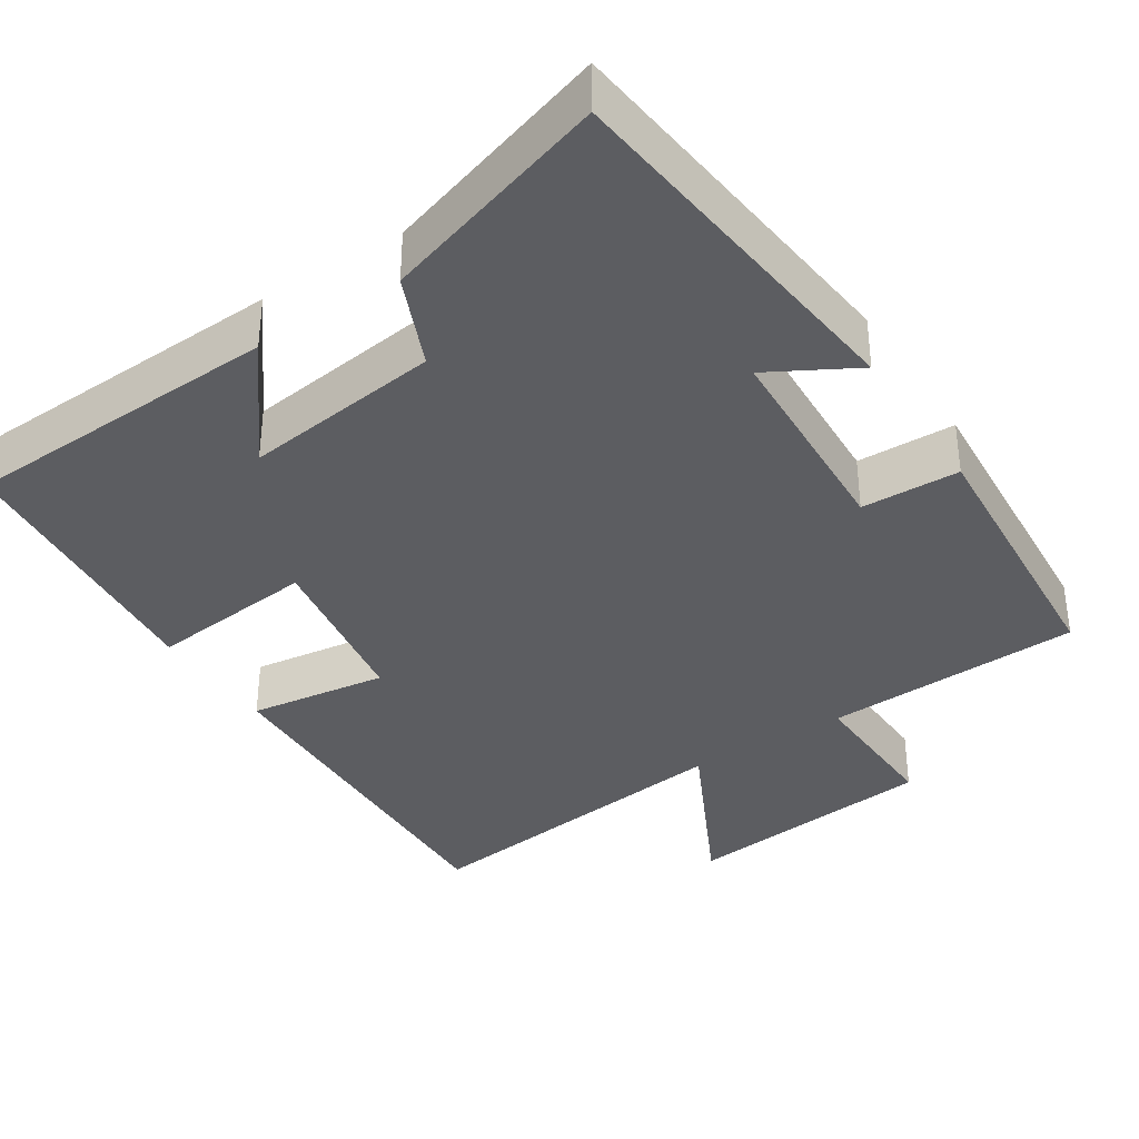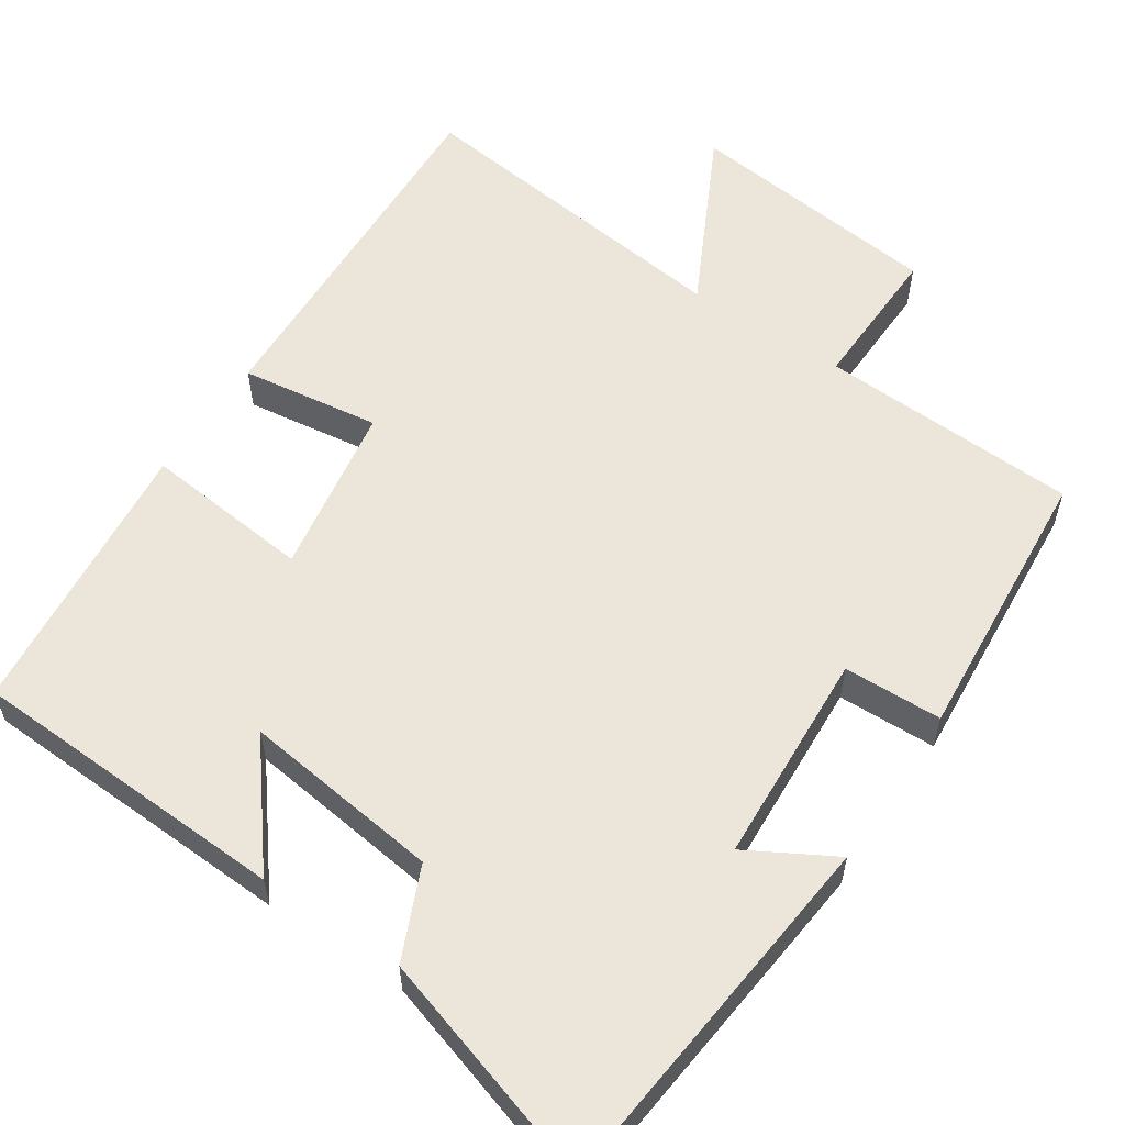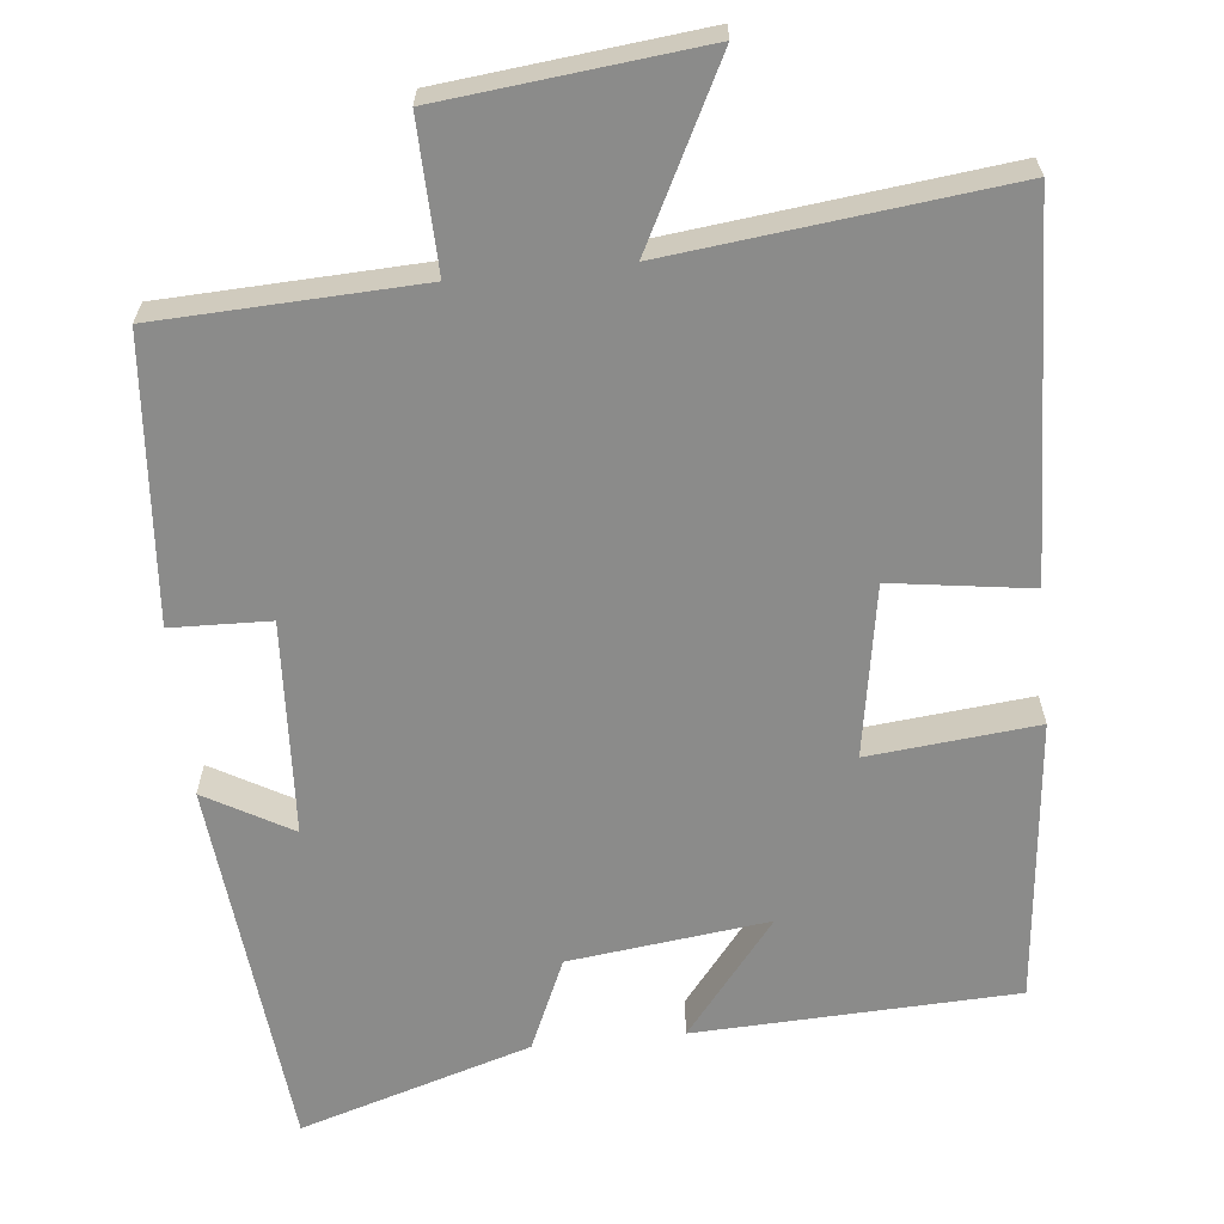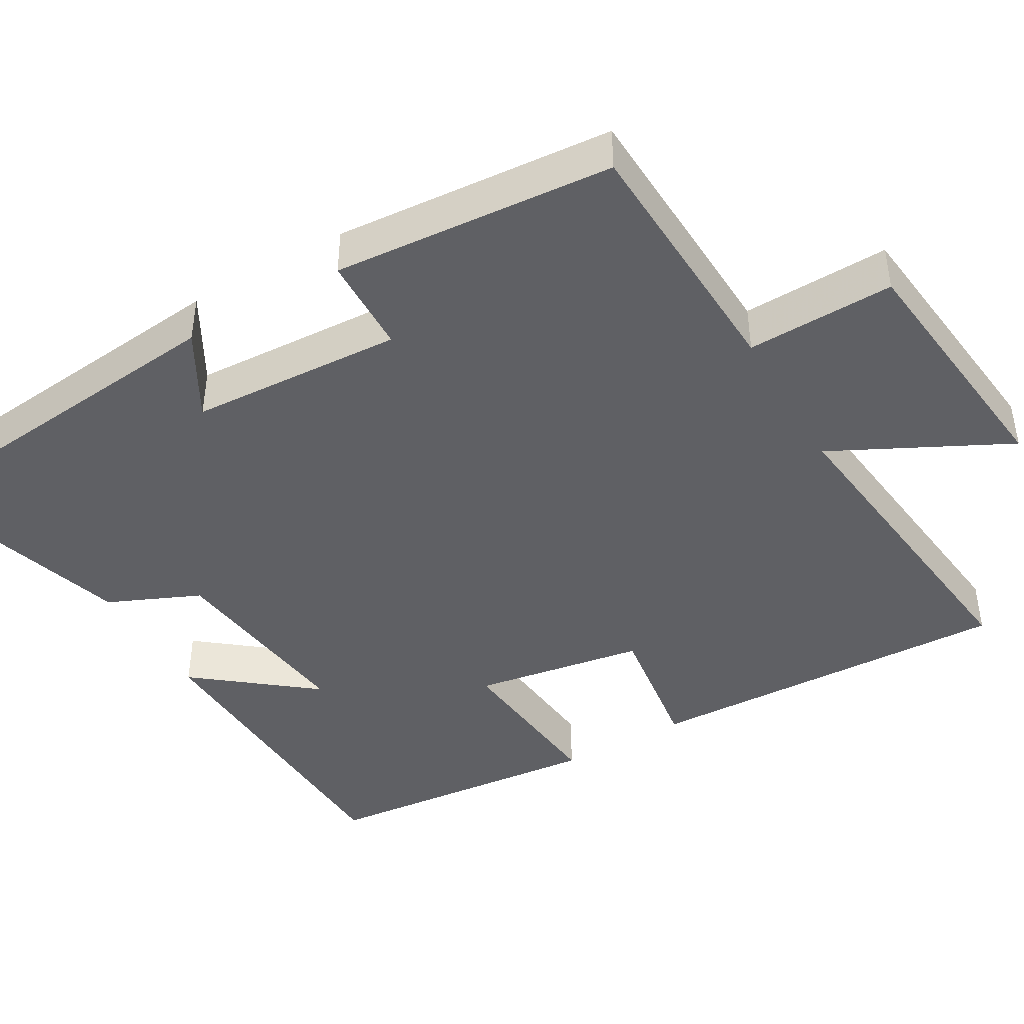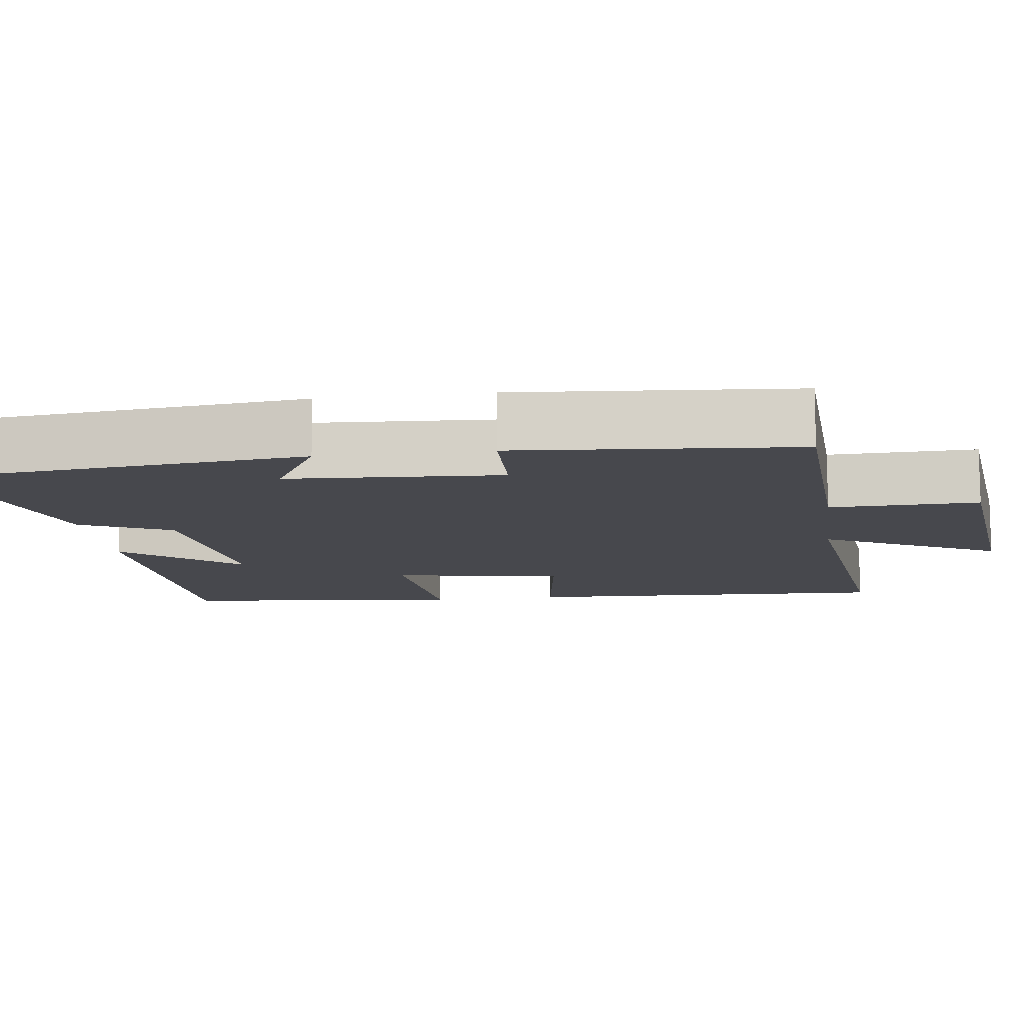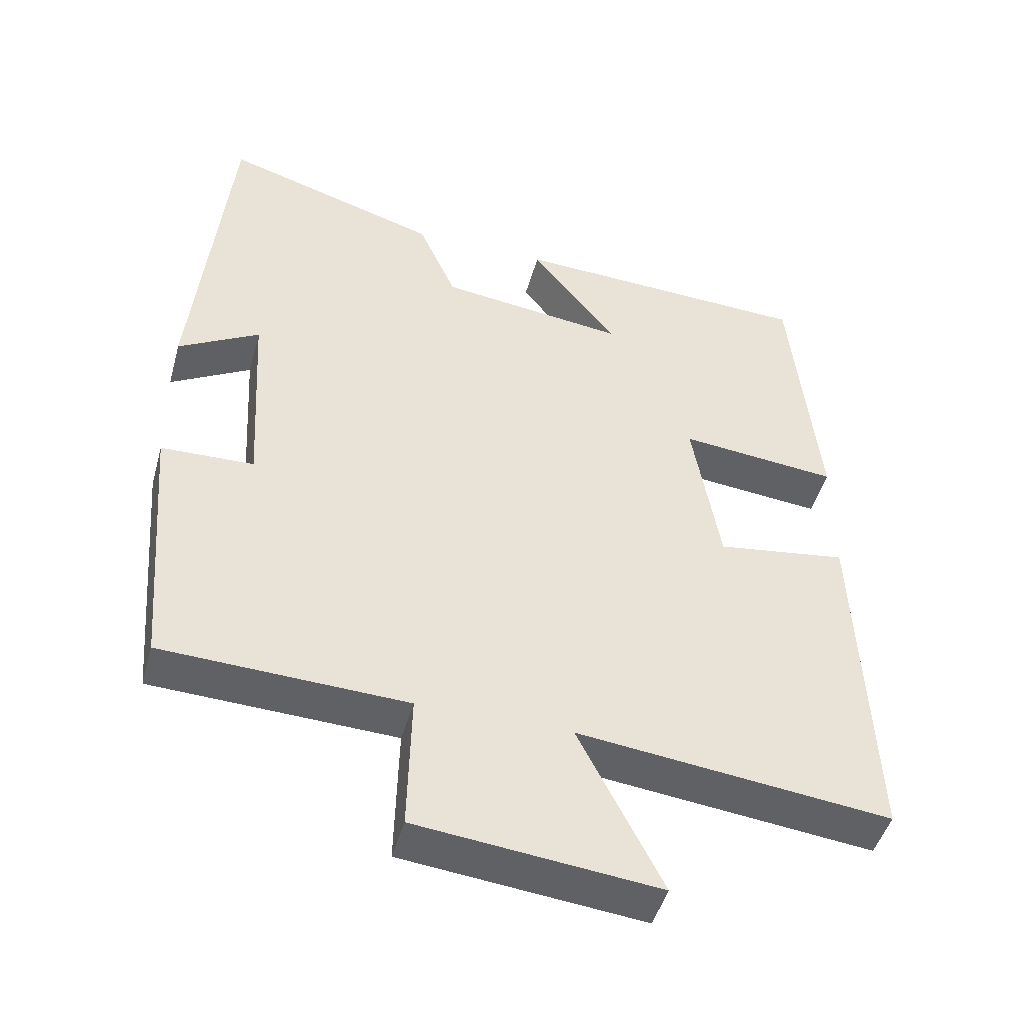
<metadata>
{"format":"obj","ext":"obj","renderer":"f3d","projection":"perspective","resolution":1024,"background":"white","views":[{"elev":-36.4,"azim":33.3,"up":"+Y"},{"elev":57.6,"azim":33.8,"up":"+Y"},{"elev":-63.7,"azim":-174.1,"up":"+Y"},{"elev":-43.6,"azim":120.2,"up":"+Y"},{"elev":-11.9,"azim":97.5,"up":"+Y"},{"elev":-46.6,"azim":164.7,"up":"+Z"}]}
</metadata>
<code>
v -0.462 0.07 0.483
v -0.043 0.07 0.5
v -0.164 0.07 0.348
v 0.096 0.07 0.38
v 0.149 0.07 0.5
v 0.451 0.07 0.593
v 0.5 0.07 0.102
v 0.387 0.07 0.166
v 0.371 0.07 -0.114
v 0.5 0.07 -0.118
v 0.47 0.07 -0.486
v 0.13 0.07 -0.5
v 0.135 0.07 -0.694
v -0.201 0.07 -0.73
v -0.084 0.07 -0.5
v -0.52 0.07 -0.55
v -0.5 0.07 -0.065
v -0.318 0.07 -0.091
v -0.28 0.07 0.133
v -0.5 0.07 0.111
v -0.462 0 0.483
v -0.043 0 0.5
v -0.164 0 0.348
v 0.096 0 0.38
v 0.149 0 0.5
v 0.451 0 0.593
v 0.5 0 0.102
v 0.387 0 0.166
v 0.371 0 -0.114
v 0.5 0 -0.118
v 0.47 0 -0.486
v 0.13 0 -0.5
v 0.135 0 -0.694
v -0.201 0 -0.73
v -0.084 0 -0.5
v -0.52 0 -0.55
v -0.5 0 -0.065
v -0.318 0 -0.091
v -0.28 0 0.133
v -0.5 0 0.111
f 19 20 1
f 15 16 17 18
f 15 18 19
f 12 13 14 15
f 11 12 15
f 10 11 15
f 9 10 15
f 8 9 15 19
f 6 7 8
f 5 6 8
f 4 5 8
f 3 4 8 19
f 1 2 3
f 1 3 19
f 21 40 39
f 38 37 36 35
f 39 38 35
f 35 34 33 32
f 35 32 31
f 35 31 30
f 35 30 29
f 39 35 29 28
f 28 27 26
f 28 26 25
f 28 25 24
f 39 28 24 23
f 23 22 21
f 39 23 21
f 1 21 22 2
f 2 22 23 3
f 3 23 24 4
f 4 24 25 5
f 5 25 26 6
f 6 26 27 7
f 7 27 28 8
f 8 28 29 9
f 9 29 30 10
f 10 30 31 11
f 11 31 32 12
f 12 32 33 13
f 13 33 34 14
f 14 34 35 15
f 15 35 36 16
f 16 36 37 17
f 17 37 38 18
f 18 38 39 19
f 19 39 40 20
f 20 40 21 1

</code>
